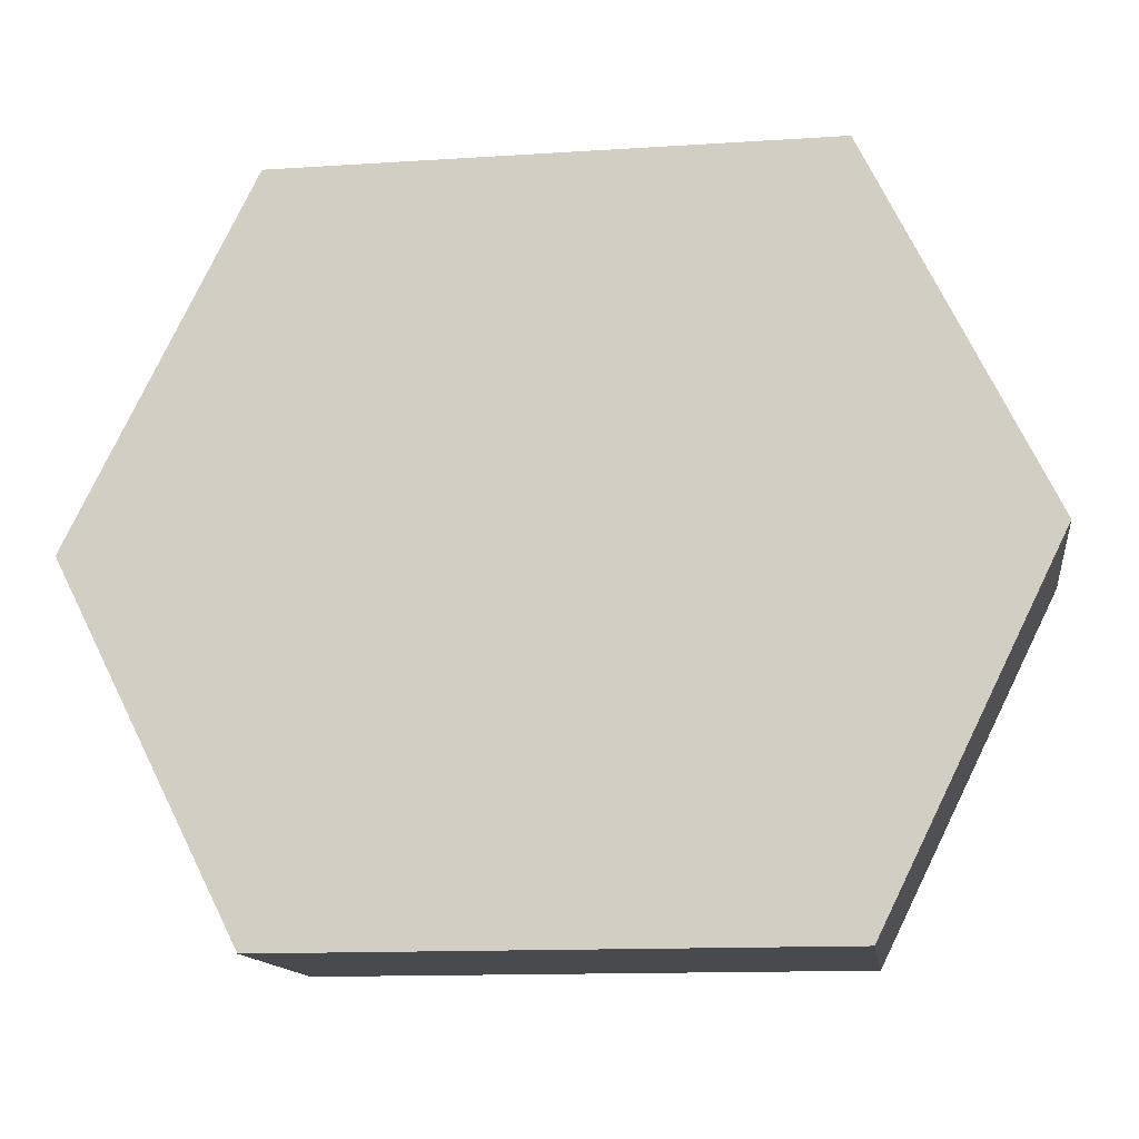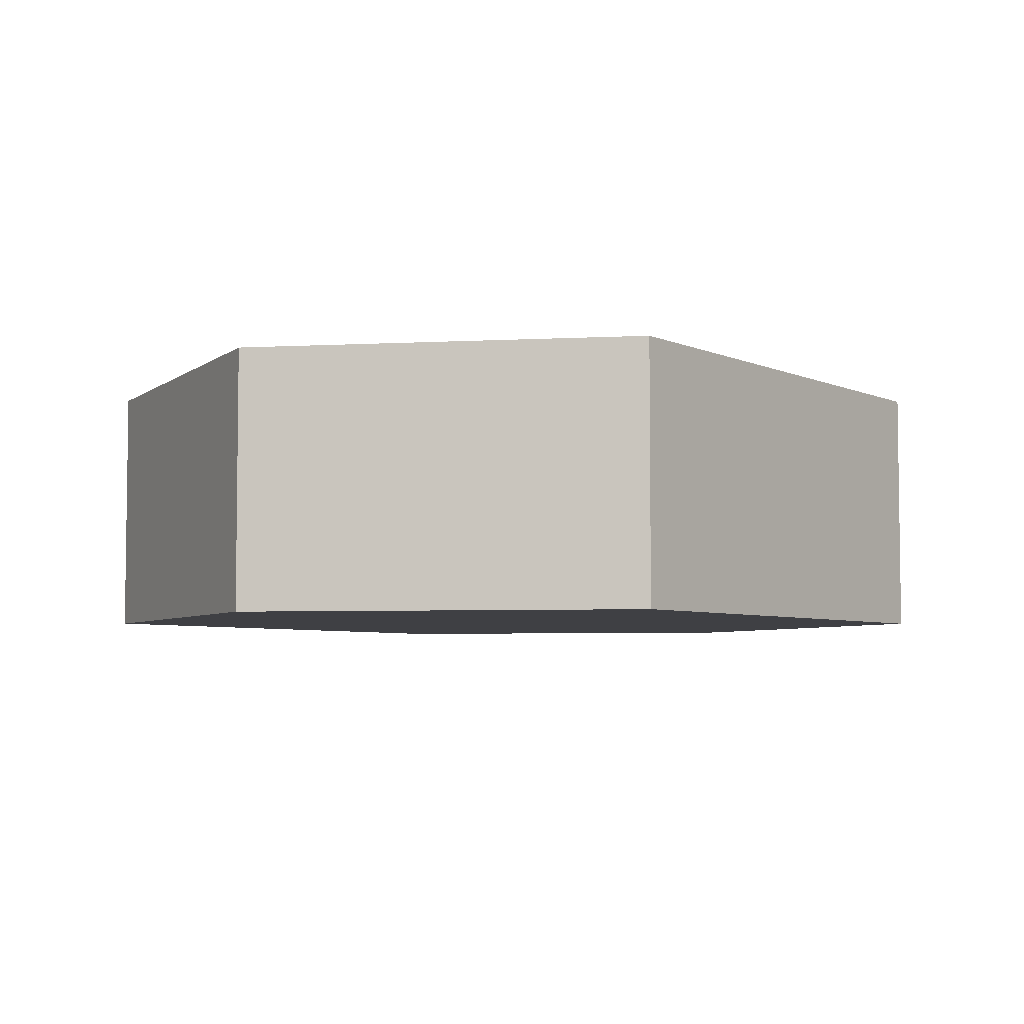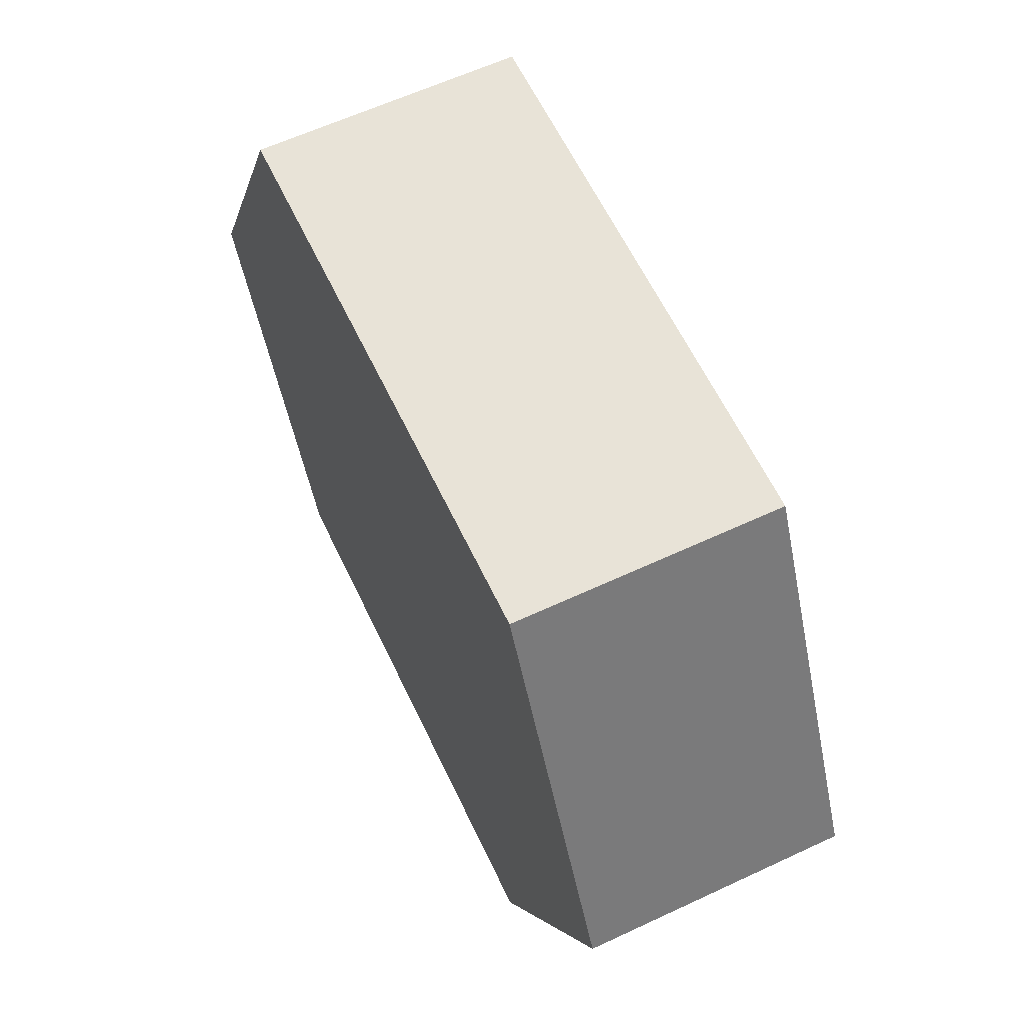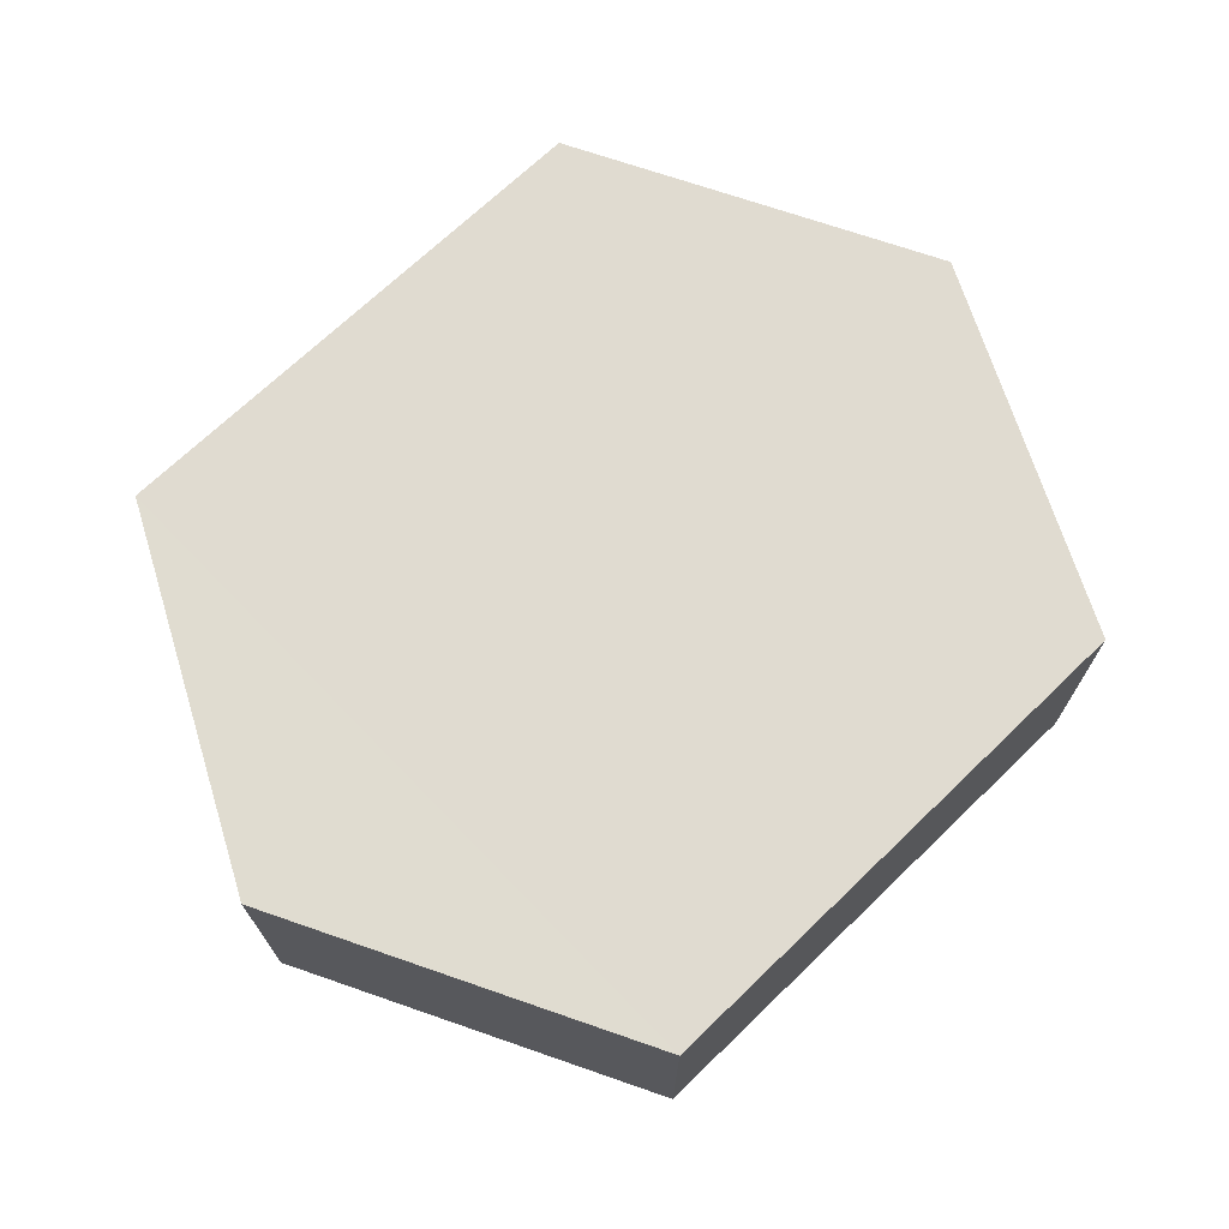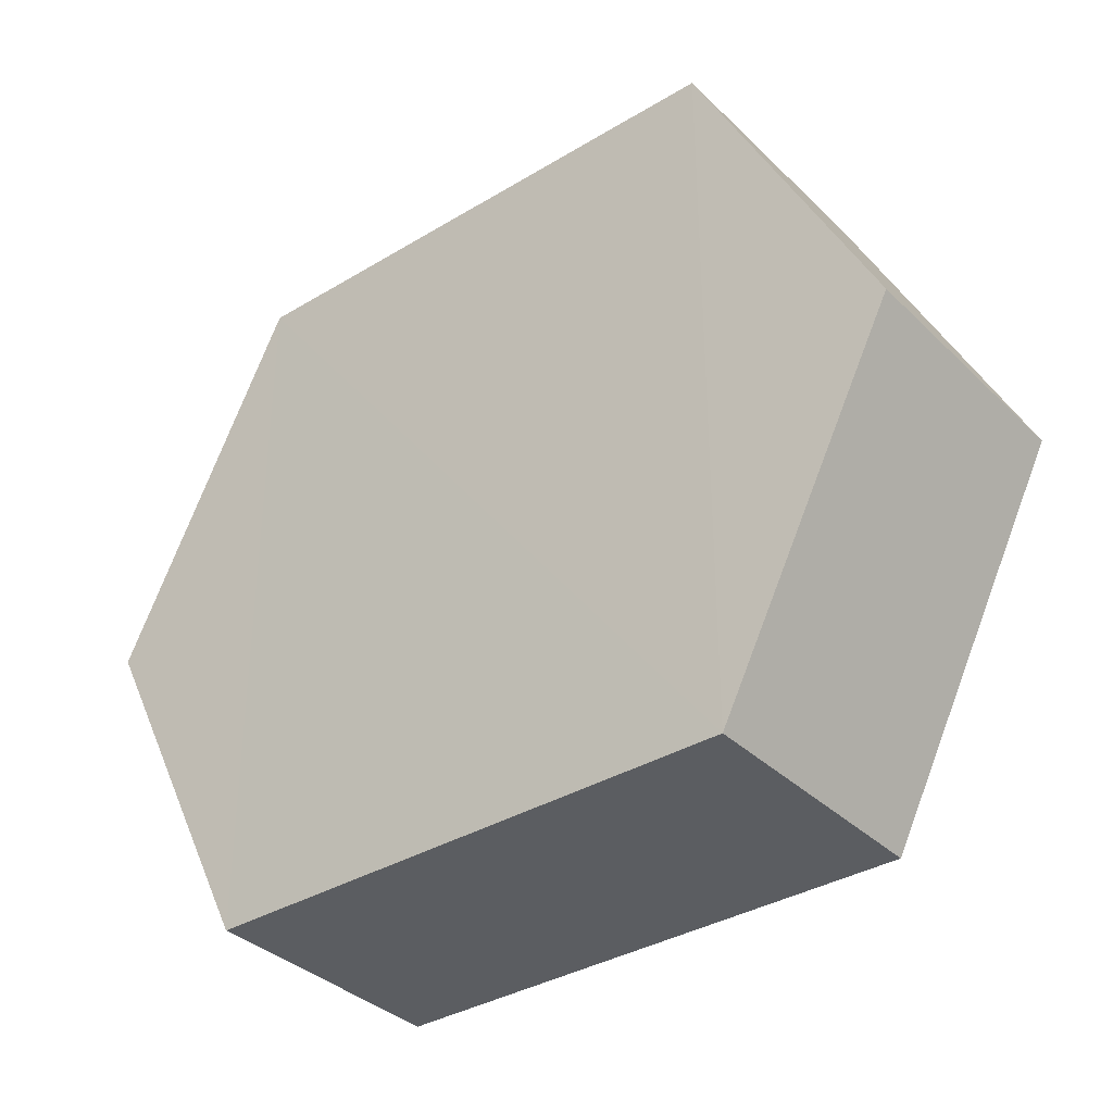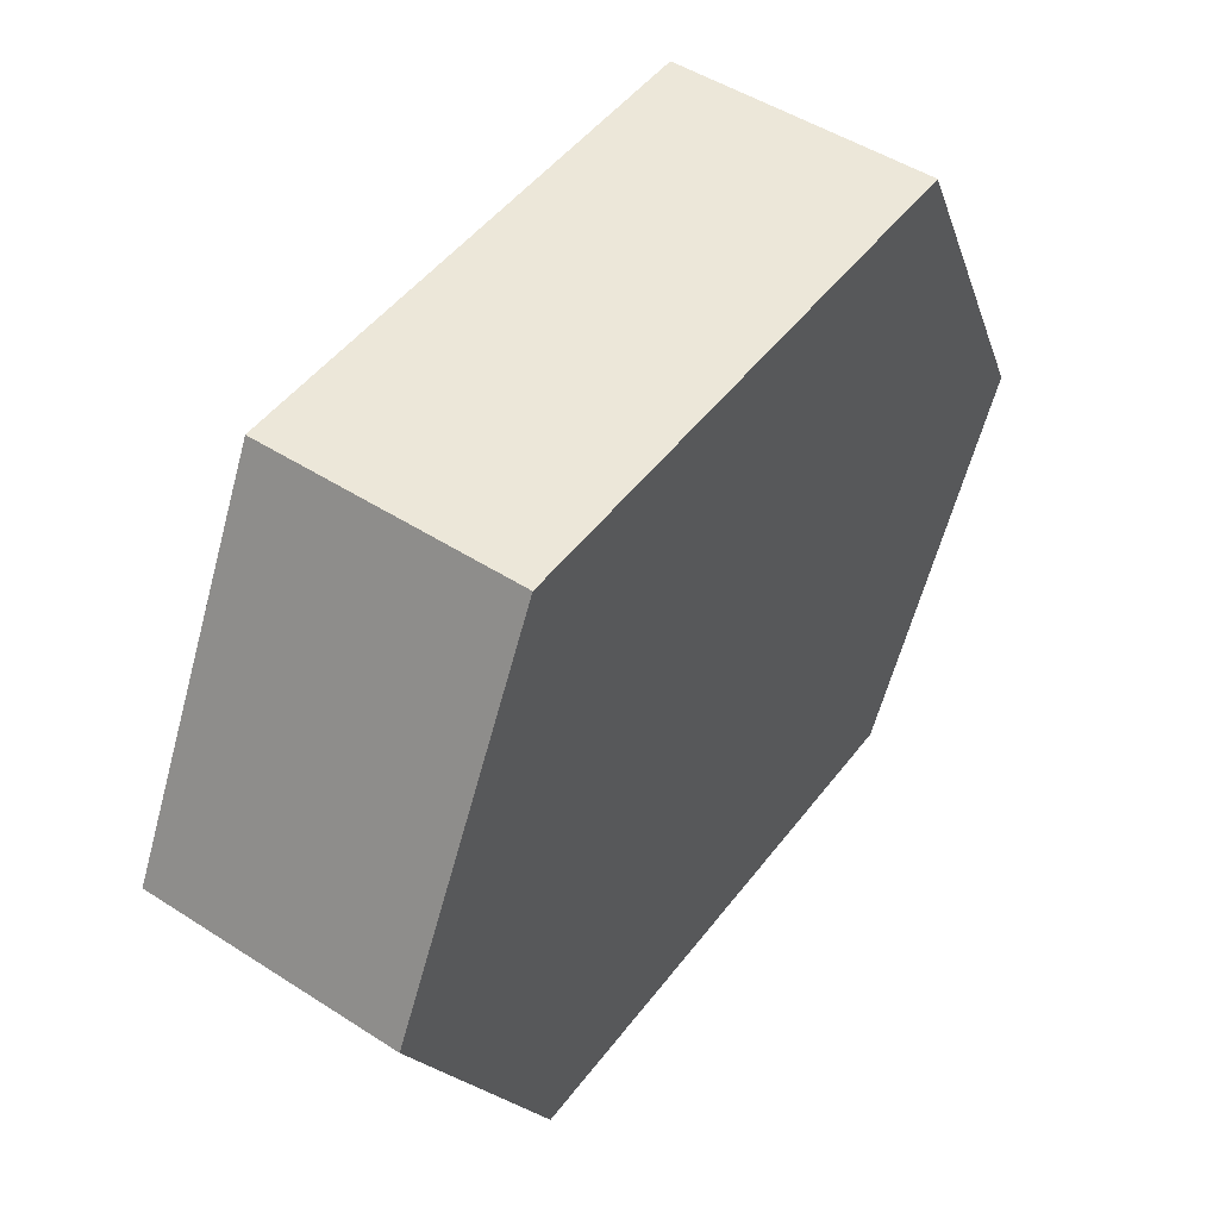
<metadata>
{"format":"obj","ext":"obj","renderer":"f3d","projection":"perspective","resolution":1024,"background":"white","views":[{"elev":-13.6,"azim":8.3,"up":"+Y"},{"elev":-5.1,"azim":126.4,"up":"+Z"},{"elev":61.6,"azim":64.6,"up":"+Y"},{"elev":70.0,"azim":136.0,"up":"+Z"},{"elev":-35.5,"azim":-141.4,"up":"+Y"},{"elev":49.1,"azim":125.7,"up":"+Y"}]}
</metadata>
<code>
o 10560
v 2168 1872 12.11
v 2167 1872 12.09
v 2168 1872 12.09
v 2167 1872 12.09
v 2167 1872 12.09
v 2167 1872 12.09
v 2167 1872 12.11
v 2167 1872 12.09
v 2167 1872 12.11
v 2168 1872 12.09
v 2167 1872 12.09
v 2167 1872 12.09
v 2168 1872 12.09
v 2168 1872 12.09
v 2168 1872 12.09
v 2168 1872 12.09
v 2168 1872 12.09
v 2168 1872 12.11
v 2167 1872 12.11
v 2168 1872 12.11
v 2167 1872 12.11
v 2167 1872 12.11
v 2167 1872 12.11
v 2167 1872 12.11
v 2167 1872 12.09
v 2168 1872 12.11
v 2168 1872 12.11
v 2168 1872 12.11
v 2168 1872 12.09
v 2168 1872 12.11
v 2168 1872 12.11
v 2167 1872 12.11
f 1 2 3
f 4 2 5
f 6 7 4
f 8 9 6
f 7 10 11
f 12 11 10
f 13 10 14
f 8 15 13
f 16 1 13
f 17 18 16
f 15 19 20
f 21 19 22
f 23 12 21
f 24 25 23
f 24 1 26
f 27 15 26
f 28 29 27
f 26 30 31
f 12 30 32
f 7 32 30

</code>
